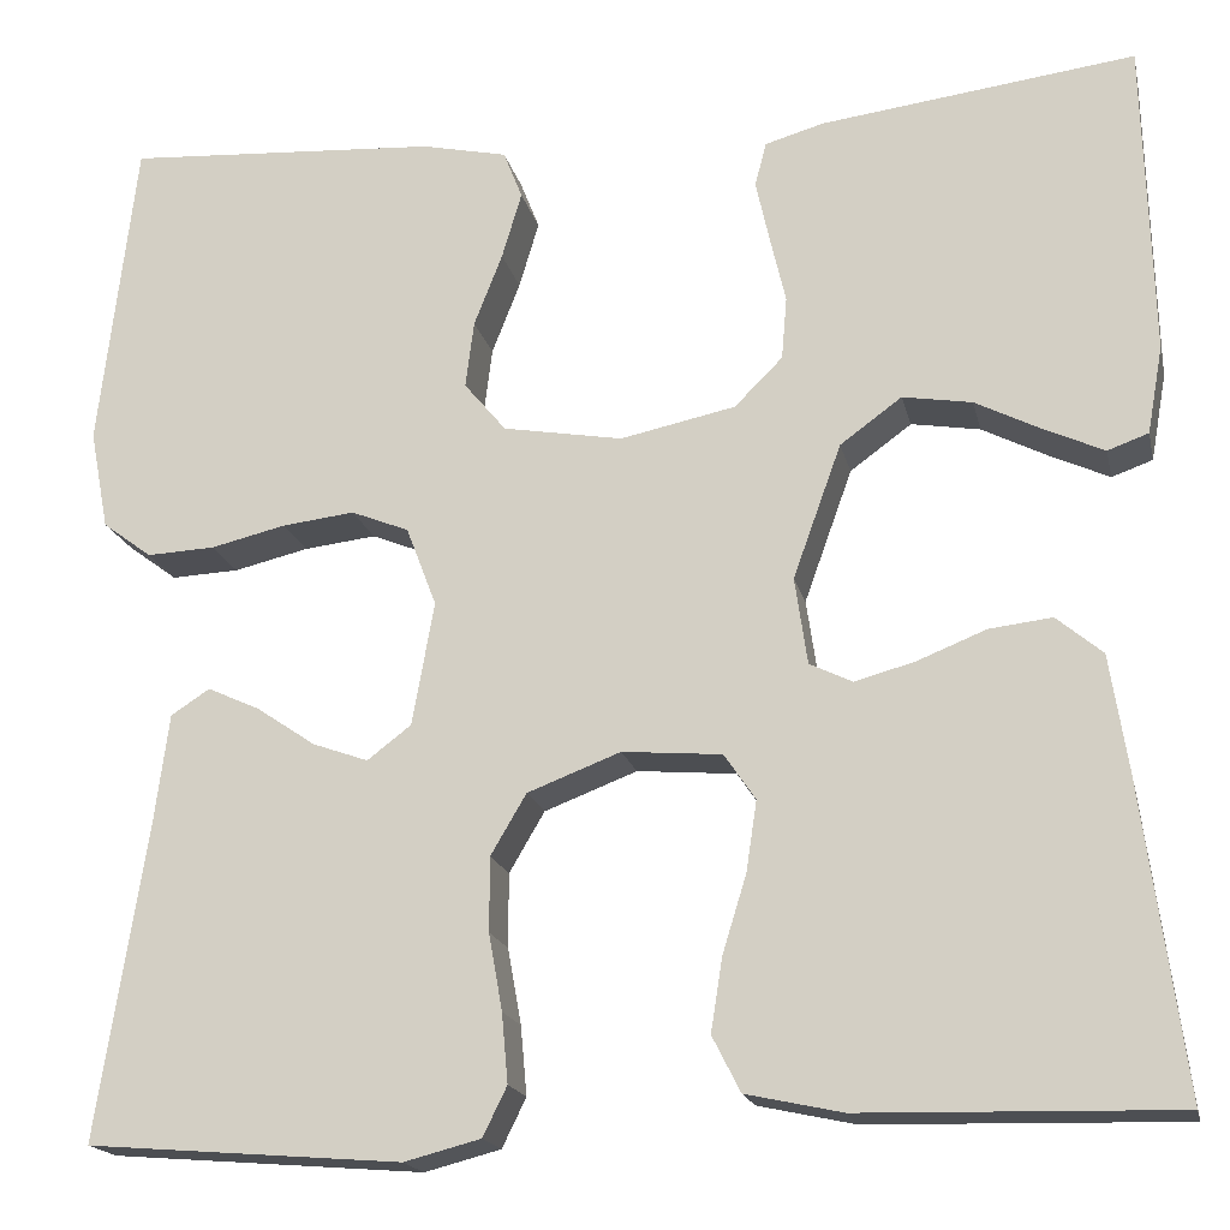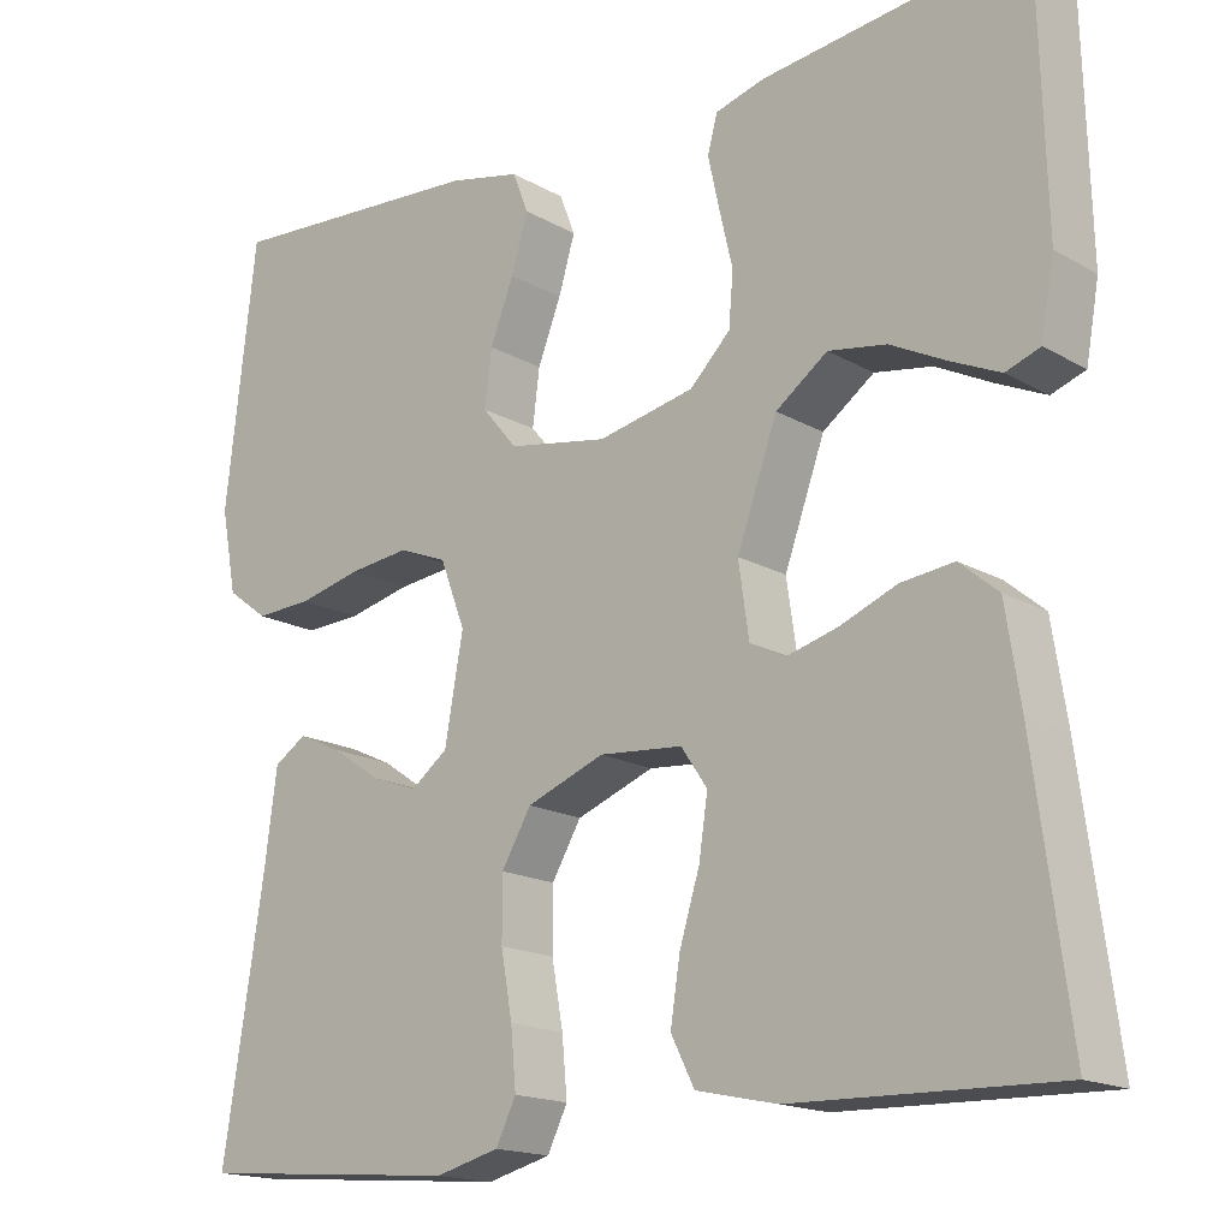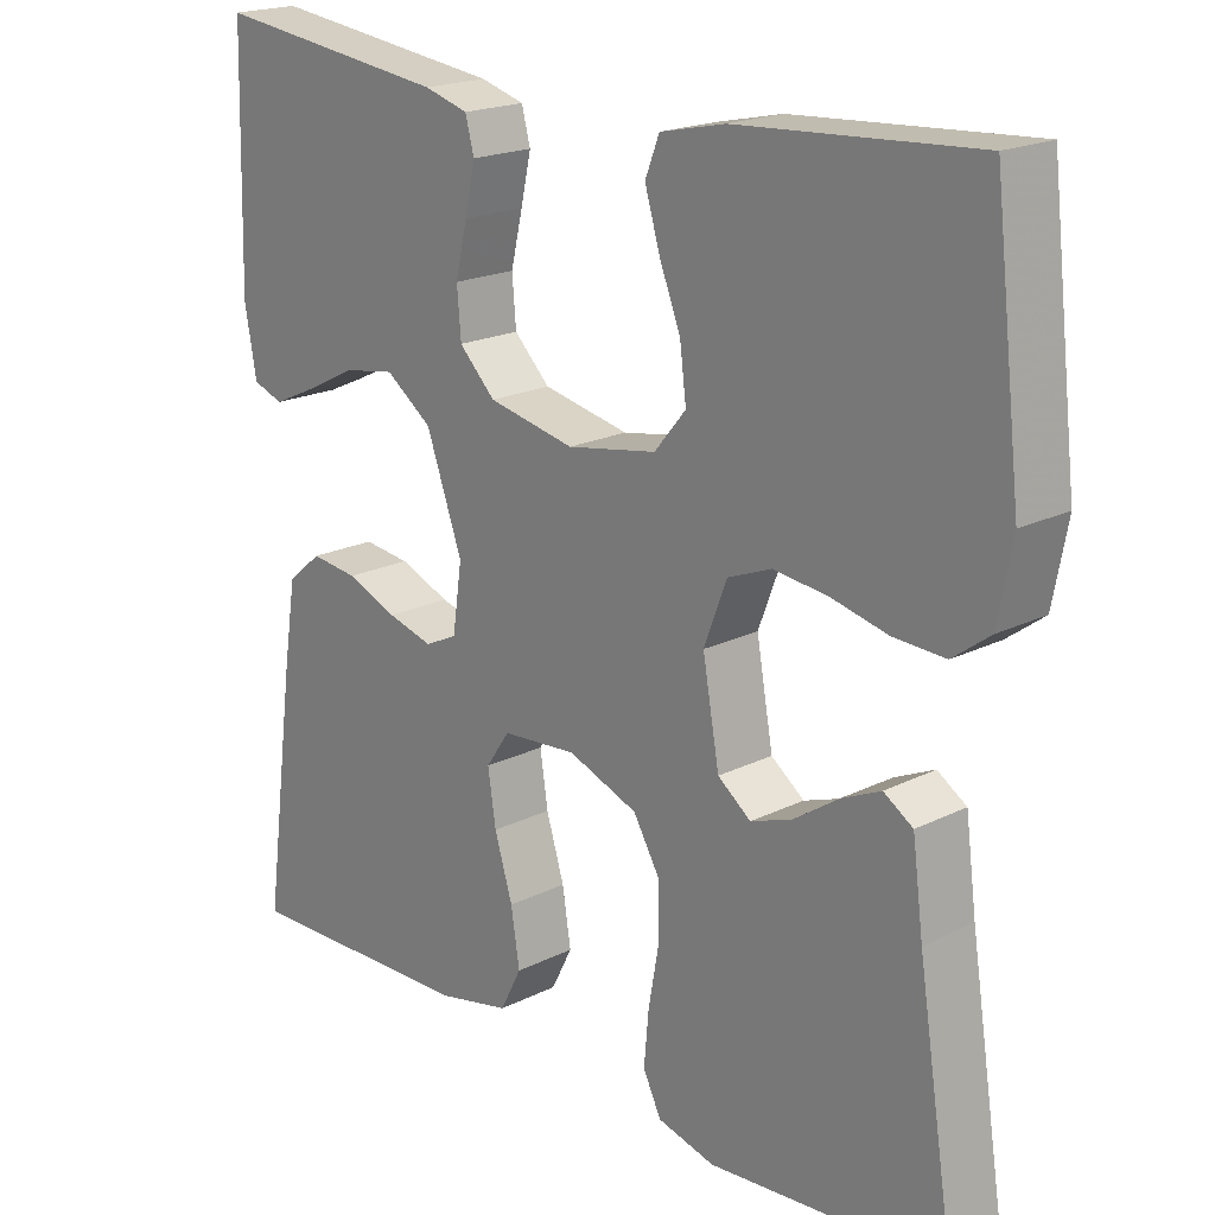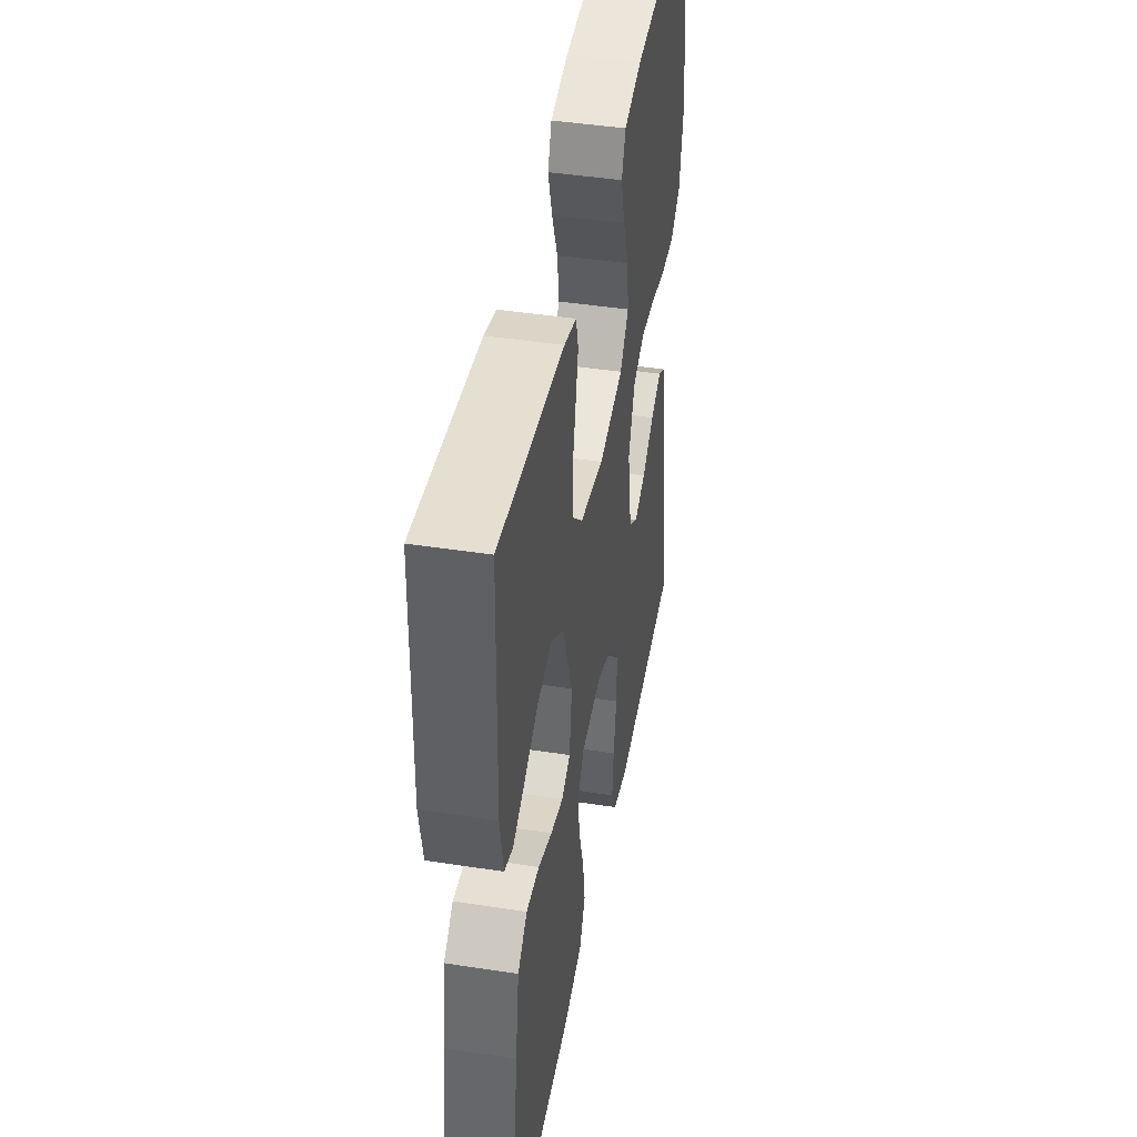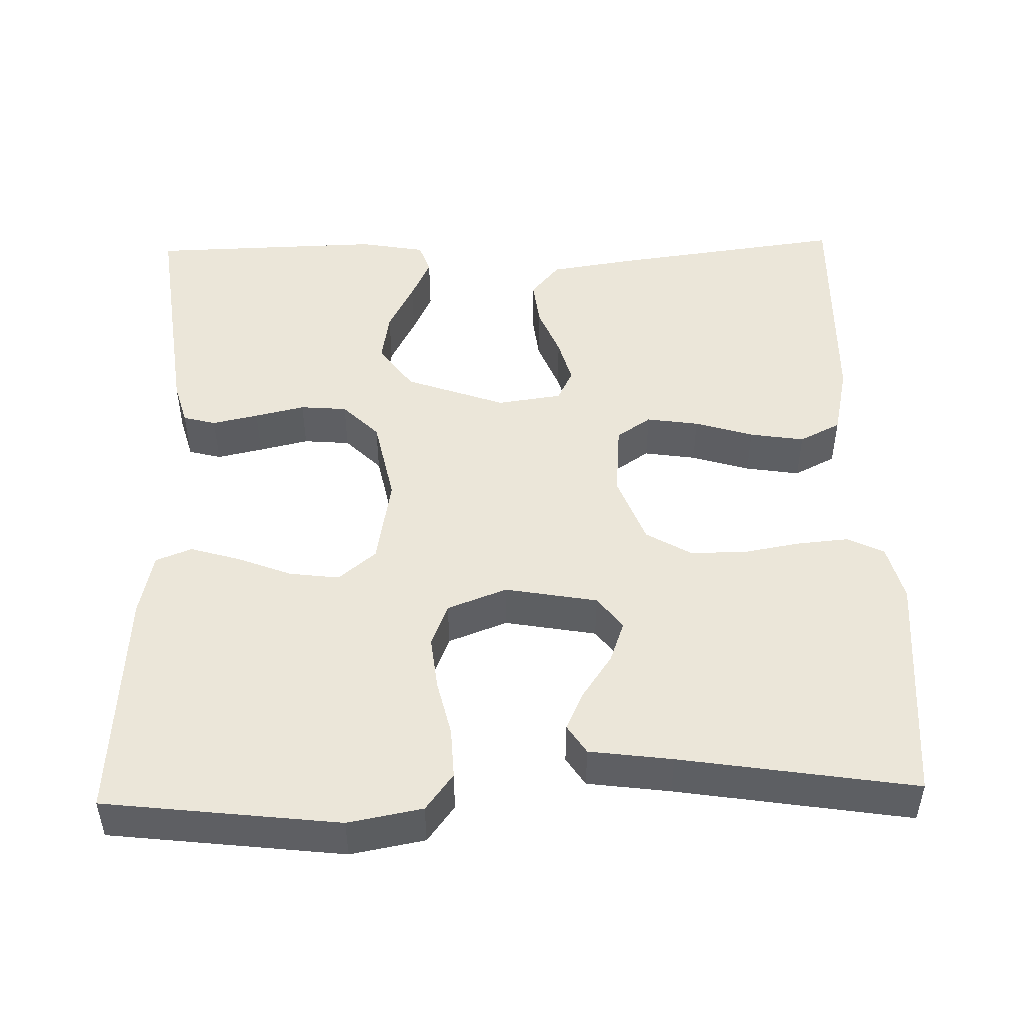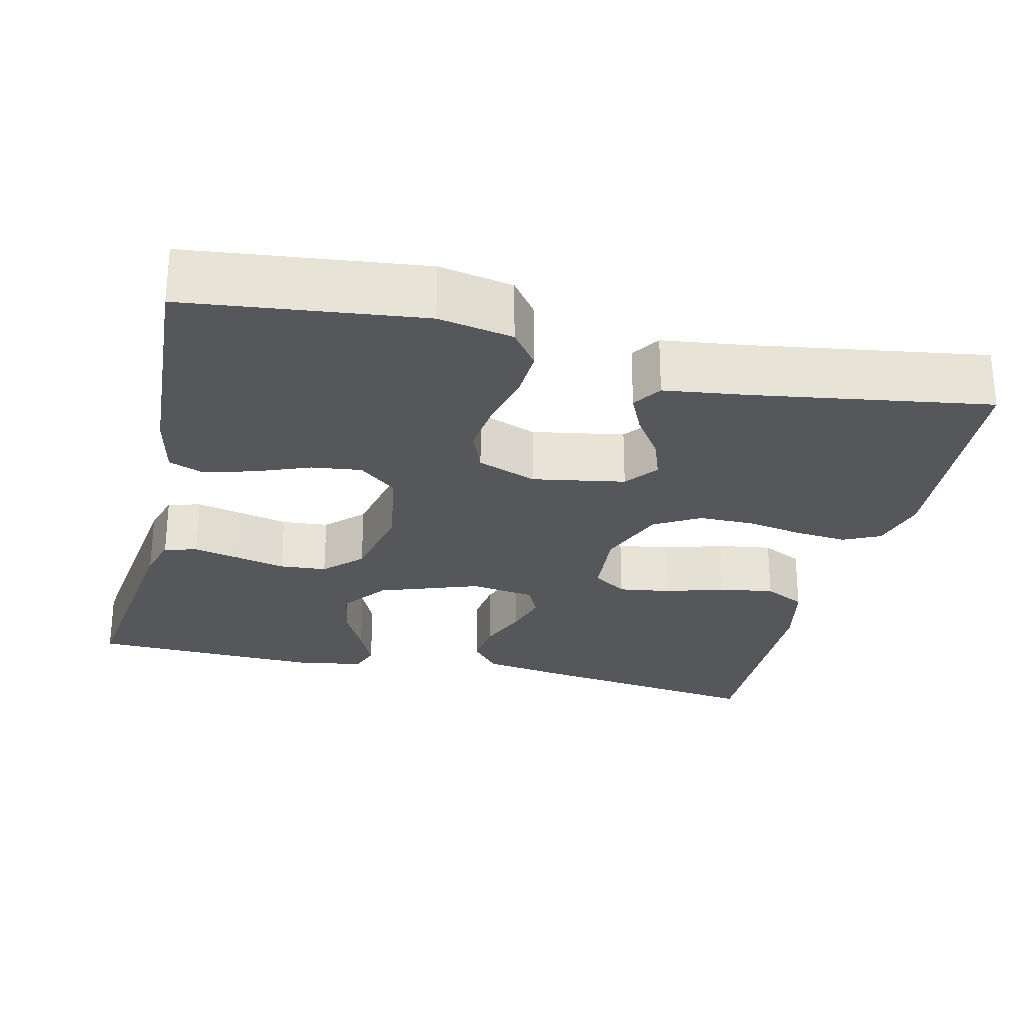
<metadata>
{"format":"obj","ext":"obj","renderer":"f3d","projection":"perspective","resolution":1024,"background":"white","views":[{"elev":-18.0,"azim":-167.6,"up":"+Z"},{"elev":-16.8,"azim":-138.9,"up":"+Z"},{"elev":19.6,"azim":47.3,"up":"+Z"},{"elev":44.2,"azim":-79.8,"up":"+Z"},{"elev":48.5,"azim":88.6,"up":"+Y"},{"elev":-26.6,"azim":76.6,"up":"+Y"}]}
</metadata>
<code>
v 0.5 0.07 0.5
v 0.535 0.07 0.2
v 0.517 0.07 0.105
v 0.47 0.07 0.07
v 0.405 0.07 0.073
v 0.333 0.07 0.09
v 0.264 0.07 0.098
v 0.209 0.07 0.076
v 0.18 0.07 0
v 0.201 0.07 -0.118
v 0.243 0.07 -0.15
v 0.296 0.07 -0.131
v 0.352 0.07 -0.093
v 0.402 0.07 -0.07
v 0.439 0.07 -0.094
v 0.453 0.07 -0.2
v 0.5 0.07 -0.5
v 0.2 0.07 -0.524
v 0.127 0.07 -0.505
v 0.104 0.07 -0.458
v 0.11 0.07 -0.392
v 0.123 0.07 -0.319
v 0.123 0.07 -0.248
v 0.089 0.07 -0.19
v 0 0.07 -0.156
v -0.095 0.07 -0.164
v -0.125 0.07 -0.208
v -0.115 0.07 -0.275
v -0.092 0.07 -0.35
v -0.081 0.07 -0.42
v -0.108 0.07 -0.473
v -0.2 0.07 -0.493
v -0.5 0.07 -0.5
v -0.46 0.07 -0.2
v -0.443 0.07 -0.091
v -0.399 0.07 -0.054
v -0.339 0.07 -0.061
v -0.274 0.07 -0.087
v -0.216 0.07 -0.103
v -0.175 0.07 -0.083
v -0.163 0.07 0
v -0.209 0.07 0.128
v -0.268 0.07 0.171
v -0.334 0.07 0.16
v -0.399 0.07 0.127
v -0.454 0.07 0.102
v -0.493 0.07 0.116
v -0.508 0.07 0.2
v -0.5 0.07 0.5
v -0.2 0.07 0.462
v -0.144 0.07 0.446
v -0.133 0.07 0.404
v -0.146 0.07 0.345
v -0.161 0.07 0.281
v -0.156 0.07 0.221
v -0.11 0.07 0.175
v 0 0.07 0.152
v 0.114 0.07 0.172
v 0.154 0.07 0.22
v 0.146 0.07 0.284
v 0.119 0.07 0.353
v 0.1 0.07 0.417
v 0.118 0.07 0.463
v 0.2 0.07 0.481
v 0.5 0 0.5
v 0.535 0 0.2
v 0.517 0 0.105
v 0.47 0 0.07
v 0.405 0 0.073
v 0.333 0 0.09
v 0.264 0 0.098
v 0.209 0 0.076
v 0.18 0 0
v 0.201 0 -0.118
v 0.243 0 -0.15
v 0.296 0 -0.131
v 0.352 0 -0.093
v 0.402 0 -0.07
v 0.439 0 -0.094
v 0.453 0 -0.2
v 0.5 0 -0.5
v 0.2 0 -0.524
v 0.127 0 -0.505
v 0.104 0 -0.458
v 0.11 0 -0.392
v 0.123 0 -0.319
v 0.123 0 -0.248
v 0.089 0 -0.19
v 0 0 -0.156
v -0.095 0 -0.164
v -0.125 0 -0.208
v -0.115 0 -0.275
v -0.092 0 -0.35
v -0.081 0 -0.42
v -0.108 0 -0.473
v -0.2 0 -0.493
v -0.5 0 -0.5
v -0.46 0 -0.2
v -0.443 0 -0.091
v -0.399 0 -0.054
v -0.339 0 -0.061
v -0.274 0 -0.087
v -0.216 0 -0.103
v -0.175 0 -0.083
v -0.163 0 0
v -0.209 0 0.128
v -0.268 0 0.171
v -0.334 0 0.16
v -0.399 0 0.127
v -0.454 0 0.102
v -0.493 0 0.116
v -0.508 0 0.2
v -0.5 0 0.5
v -0.2 0 0.462
v -0.144 0 0.446
v -0.133 0 0.404
v -0.146 0 0.345
v -0.161 0 0.281
v -0.156 0 0.221
v -0.11 0 0.175
v 0 0 0.152
v 0.114 0 0.172
v 0.154 0 0.22
v 0.146 0 0.284
v 0.119 0 0.353
v 0.1 0 0.417
v 0.118 0 0.463
v 0.2 0 0.481
f 4 5 6
f 3 4 6
f 2 3 6
f 1 2 6
f 64 1 6
f 63 64 6
f 62 63 6
f 61 62 6
f 60 61 6
f 59 60 6 7
f 58 59 7 8
f 57 58 8 9
f 56 57 9 10
f 52 53 54
f 51 52 54
f 50 51 54
f 49 50 54
f 48 49 54
f 47 48 54
f 46 47 54
f 45 46 54
f 44 45 54
f 43 44 54 55
f 42 43 55 56
f 36 37 38
f 35 36 38
f 34 35 38
f 33 34 38
f 32 33 38
f 31 32 38
f 30 31 38
f 29 30 38
f 28 29 38
f 27 28 38 39
f 26 27 39 40
f 20 21 22
f 19 20 22
f 18 19 22
f 17 18 22
f 16 17 22
f 15 16 22
f 14 15 22
f 13 14 22
f 12 13 22
f 11 12 22 23
f 10 11 23 24
f 10 24 25
f 56 10 25
f 42 56 25
f 41 42 25
f 25 26 40 41
f 70 69 68
f 70 68 67
f 70 67 66
f 70 66 65
f 70 65 128
f 70 128 127
f 70 127 126
f 70 126 125
f 70 125 124
f 71 70 124 123
f 72 71 123 122
f 73 72 122 121
f 74 73 121 120
f 118 117 116
f 118 116 115
f 118 115 114
f 118 114 113
f 118 113 112
f 118 112 111
f 118 111 110
f 118 110 109
f 118 109 108
f 119 118 108 107
f 120 119 107 106
f 102 101 100
f 102 100 99
f 102 99 98
f 102 98 97
f 102 97 96
f 102 96 95
f 102 95 94
f 102 94 93
f 102 93 92
f 103 102 92 91
f 104 103 91 90
f 86 85 84
f 86 84 83
f 86 83 82
f 86 82 81
f 86 81 80
f 86 80 79
f 86 79 78
f 86 78 77
f 86 77 76
f 87 86 76 75
f 88 87 75 74
f 89 88 74
f 89 74 120
f 89 120 106
f 89 106 105
f 105 104 90 89
f 1 65 66 2
f 2 66 67 3
f 3 67 68 4
f 4 68 69 5
f 5 69 70 6
f 6 70 71 7
f 7 71 72 8
f 8 72 73 9
f 9 73 74 10
f 10 74 75 11
f 11 75 76 12
f 12 76 77 13
f 13 77 78 14
f 14 78 79 15
f 15 79 80 16
f 16 80 81 17
f 17 81 82 18
f 18 82 83 19
f 19 83 84 20
f 20 84 85 21
f 21 85 86 22
f 22 86 87 23
f 23 87 88 24
f 24 88 89 25
f 25 89 90 26
f 26 90 91 27
f 27 91 92 28
f 28 92 93 29
f 29 93 94 30
f 30 94 95 31
f 31 95 96 32
f 32 96 97 33
f 33 97 98 34
f 34 98 99 35
f 35 99 100 36
f 36 100 101 37
f 37 101 102 38
f 38 102 103 39
f 39 103 104 40
f 40 104 105 41
f 41 105 106 42
f 42 106 107 43
f 43 107 108 44
f 44 108 109 45
f 45 109 110 46
f 46 110 111 47
f 47 111 112 48
f 48 112 113 49
f 49 113 114 50
f 50 114 115 51
f 51 115 116 52
f 52 116 117 53
f 53 117 118 54
f 54 118 119 55
f 55 119 120 56
f 56 120 121 57
f 57 121 122 58
f 58 122 123 59
f 59 123 124 60
f 60 124 125 61
f 61 125 126 62
f 62 126 127 63
f 63 127 128 64
f 64 128 65 1

</code>
